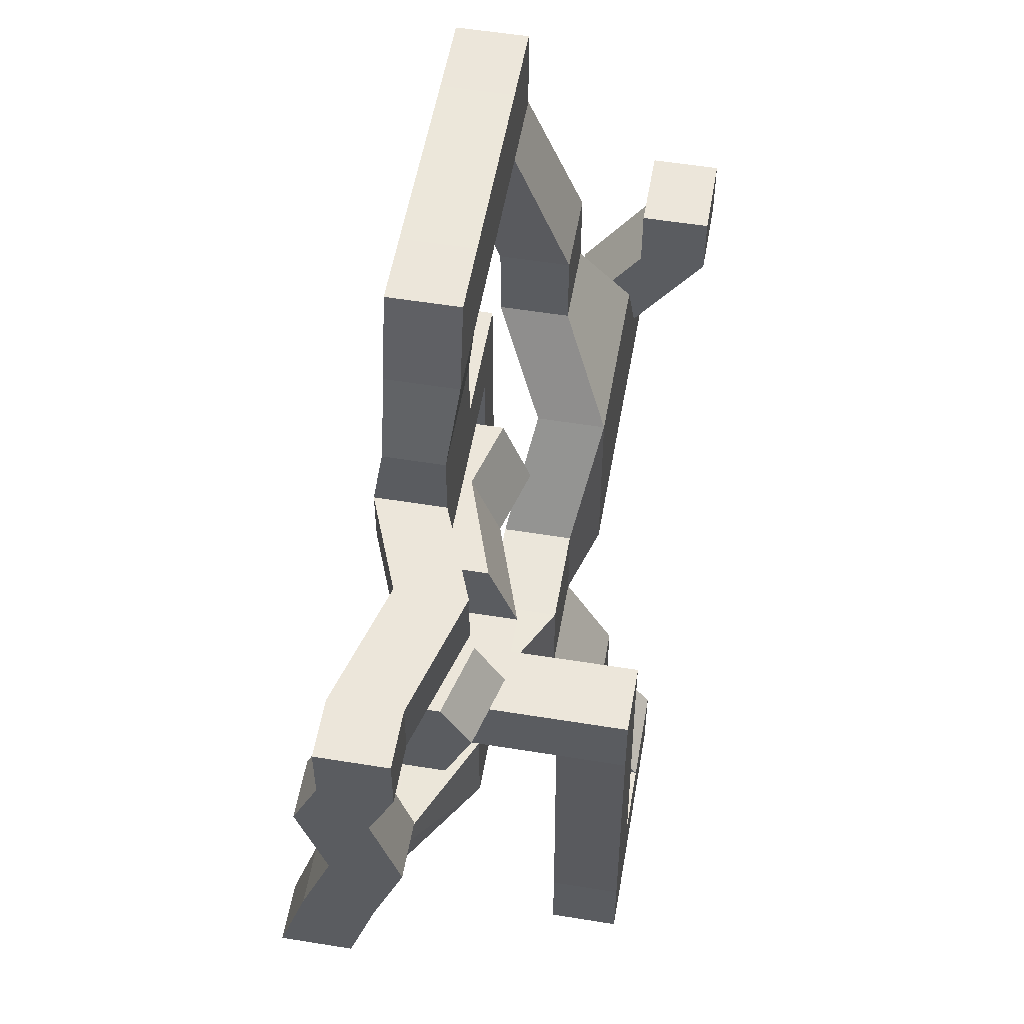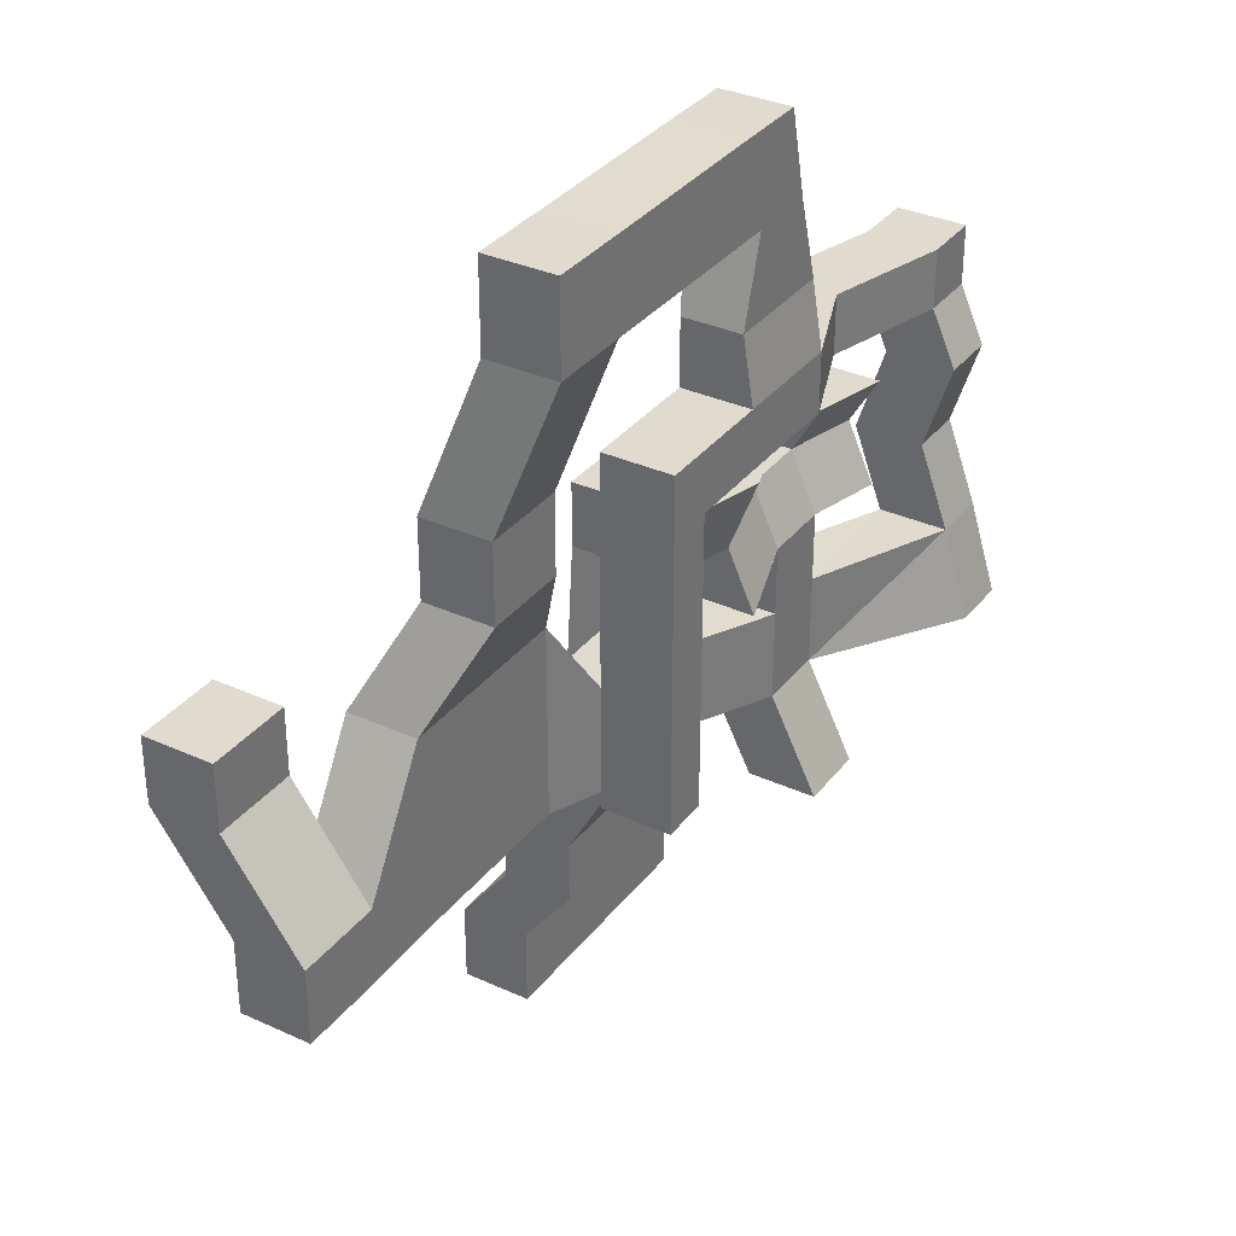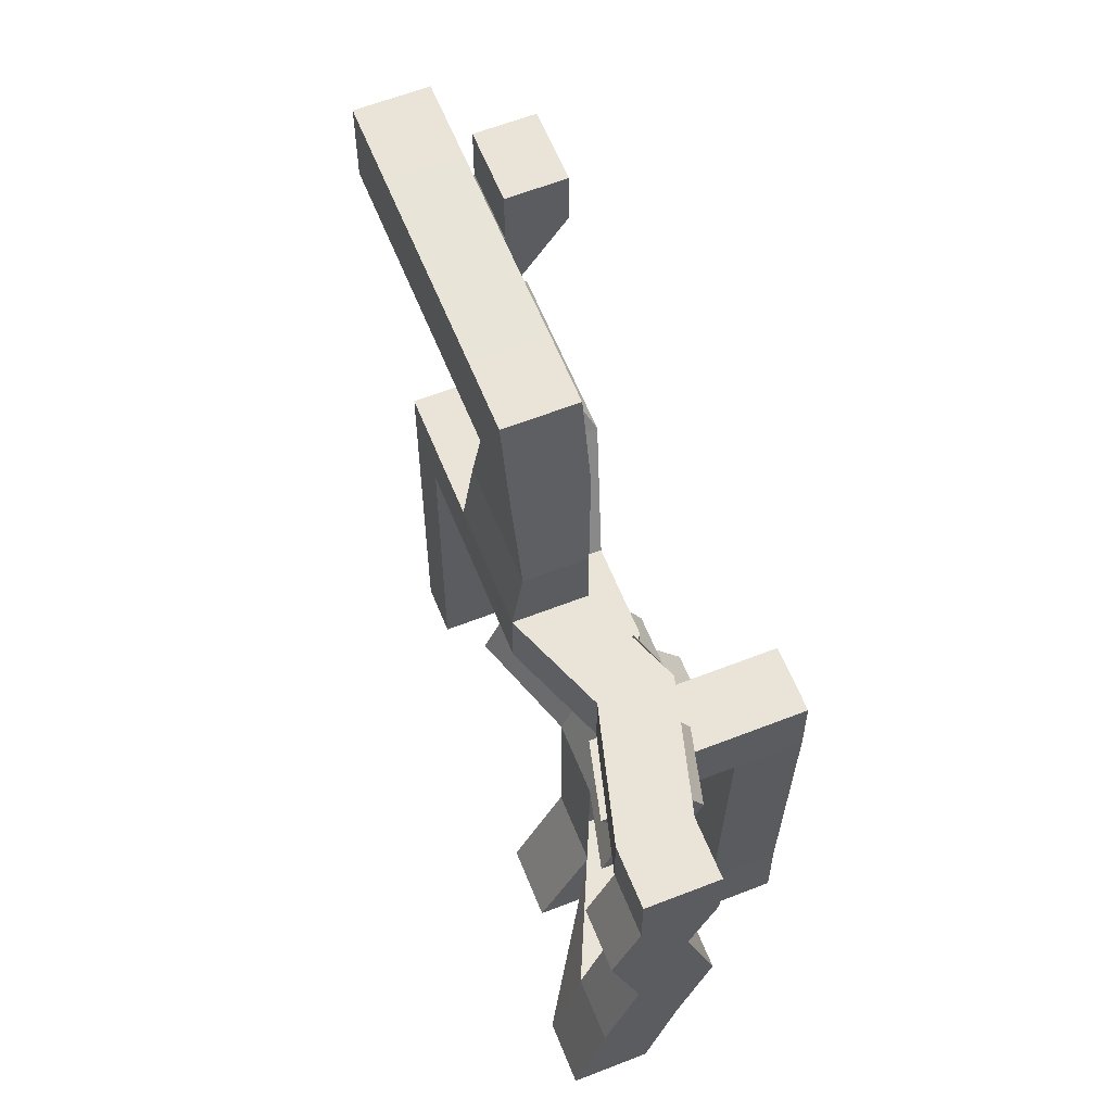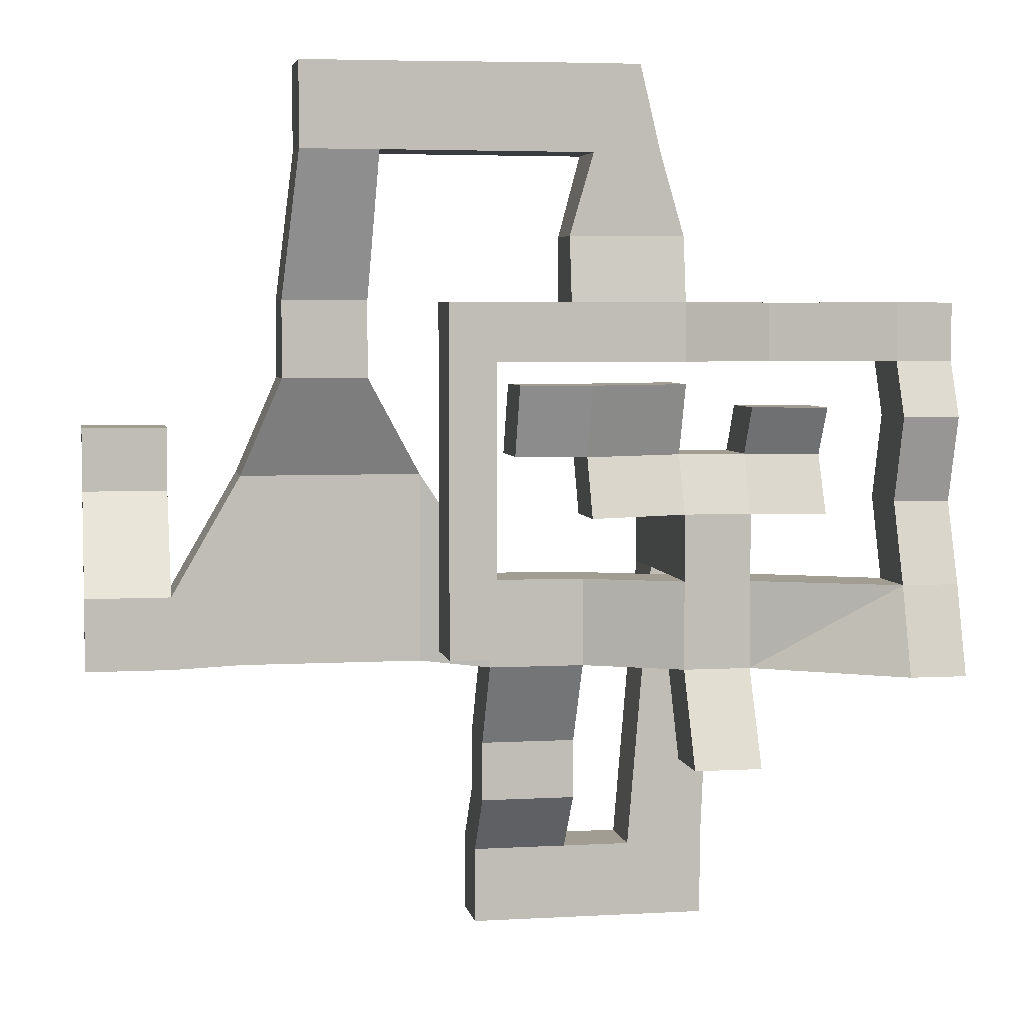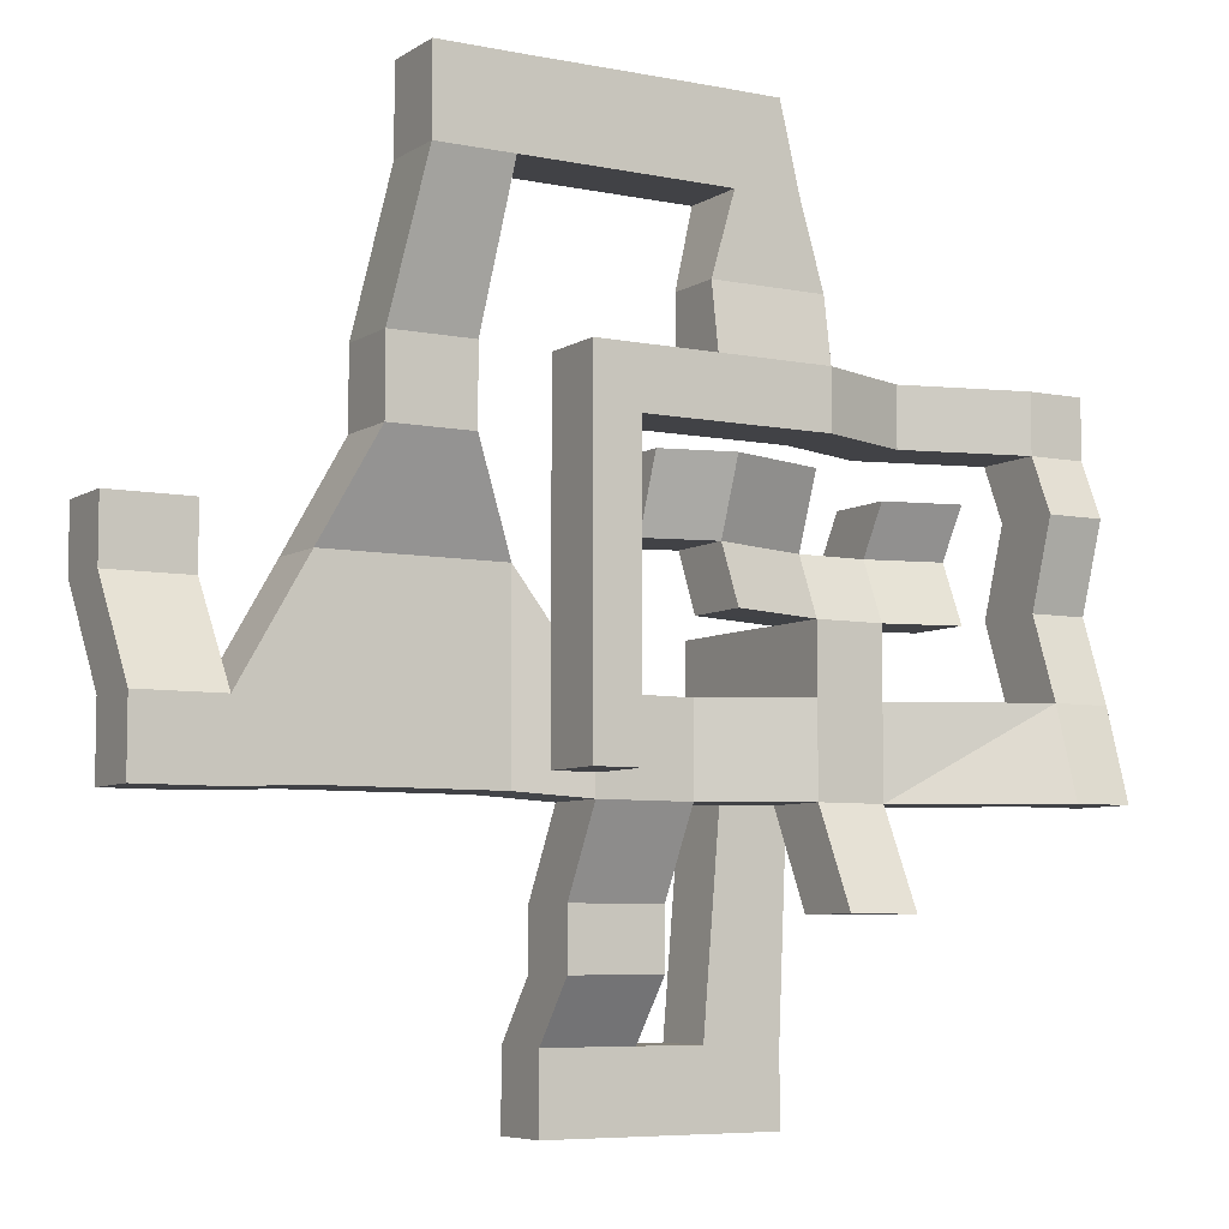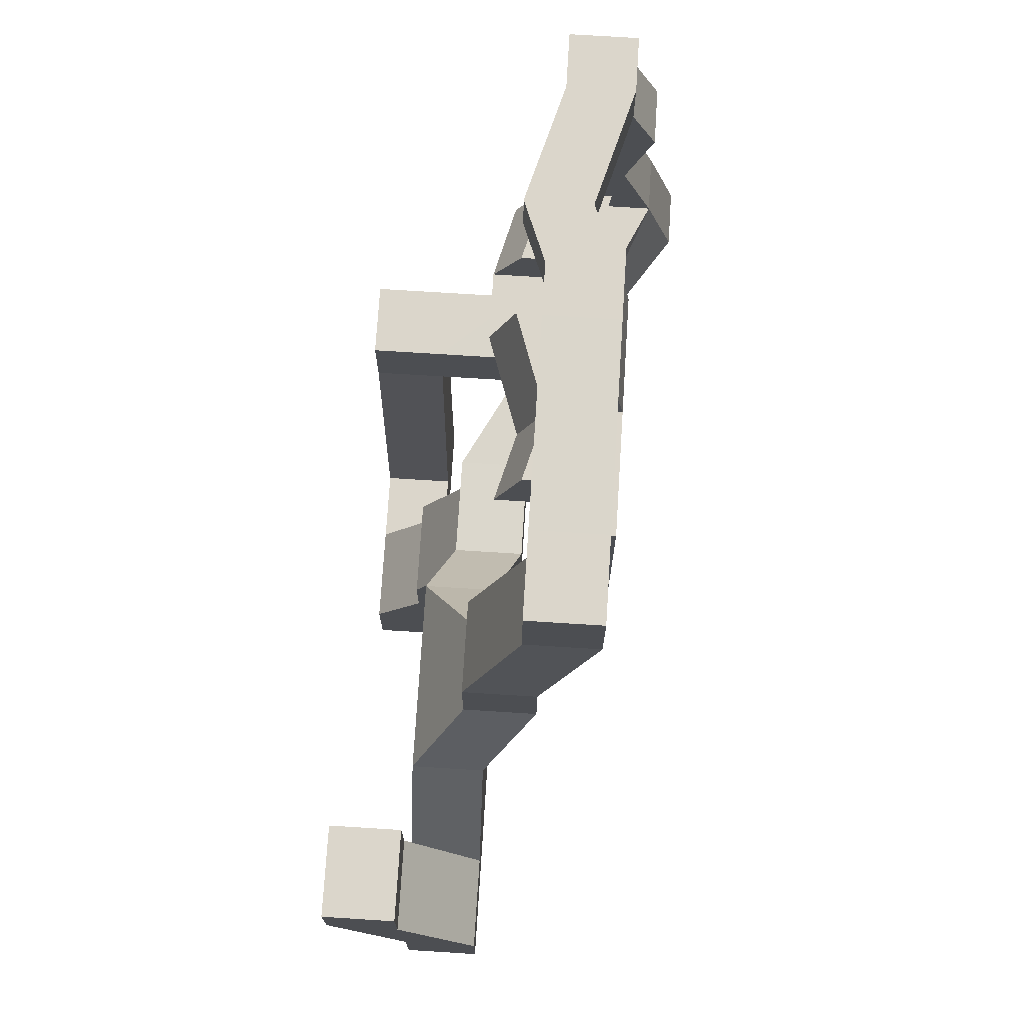
<metadata>
{"format":"obj","ext":"obj","renderer":"f3d","projection":"perspective","resolution":1024,"background":"white","views":[{"elev":54.4,"azim":99.8,"up":"+Z"},{"elev":33.7,"azim":-58.1,"up":"+Z"},{"elev":60.9,"azim":68.2,"up":"+Z"},{"elev":4.7,"azim":-10.2,"up":"+Z"},{"elev":-6.6,"azim":-30.5,"up":"+Z"},{"elev":73.5,"azim":-86.4,"up":"+Z"}]}
</metadata>
<code>
v 1.731 -0.1615 -4.442
v 1.731 -0.1615 -0.4417
v -2.269 -0.1615 -0.4417
v -2.269 -0.1615 -4.4
v 1.731 3.838 -4.4
v 1.731 3.838 -0.4
v -2.269 3.838 -0.4208
v -2.269 3.838 -4.4
v 1.731 1.385 3.024
v -2.269 1.385 3.024
v 1.731 5.385 3.024
v -2.269 5.385 3.024
v 5.992 -1.252 -0.4417
v 5.992 2.748 -0.4417
v 5.992 0.2952 3.024
v 5.992 4.295 3.024
v 1.731 -0.2846 5.839
v 1.731 3.715 5.839
v 5.992 -1.375 5.839
v 5.992 2.625 5.839
v -8.246 -2.181 -0.4417
v -8.246 1.819 -0.4417
v -8.246 -0.6346 3.024
v -8.246 3.365 3.024
v -2.269 -0.2173 7.225
v -2.269 3.783 7.225
v -8.246 -2.237 7.225
v -8.246 1.763 7.225
v -12.3 0.4572 3.024
v -12.3 4.457 3.024
v -12.3 -1.145 7.225
v -12.3 2.855 7.225
v 1.731 -0.1615 -9.641
v -2.269 -0.1615 -9.641
v 1.731 3.838 -9.641
v -2.269 3.838 -9.641
v 1.731 -2.915 -15.2
v -2.269 -2.915 -15.2
v 1.731 1.085 -15.2
v -2.269 1.085 -15.2
v 9.868 -3.934 -4.442
v 9.868 0.06586 -4.442
v 9.868 -5.526 -9.641
v 9.868 -1.526 -9.641
v 13.2 -3.934 -4.442
v 13.2 0.06586 -4.442
v 13.2 -5.526 -9.641
v 13.2 -1.526 -9.641
v 9.868 -2.186 0.3294
v 9.868 1.814 0.3294
v 13.2 -2.186 0.3294
v 13.2 1.814 0.3294
v 9.868 -3.761 5.332
v 9.868 0.2387 5.332
v 13.2 -3.761 5.332
v 13.2 0.2387 5.332
v 9.868 -2.322 8.578
v 9.868 1.678 8.578
v 13.2 -2.322 8.578
v 13.2 1.678 8.578
v 9.868 -3.761 5.332
v 9.868 0.2387 5.332
v 9.868 -2.322 8.578
v 9.868 1.678 8.578
v 9.868 -2.322 11.99
v 9.868 1.678 11.99
v 13.2 -2.322 11.99
v 13.2 1.678 11.99
v 2.707 -0.3185 8.578
v 2.707 3.682 8.578
v 2.707 -0.3185 11.99
v 2.707 3.682 11.99
v -2.893 -2.514 8.578
v -2.893 1.486 8.578
v -2.893 -2.514 11.99
v -2.893 1.486 11.99
v -9.571 -2.514 8.578
v -9.571 1.486 8.578
v -9.571 -2.514 11.99
v -9.571 1.486 11.99
v -13.92 -2.514 8.578
v -13.92 1.486 8.578
v -13.92 -2.514 11.99
v -13.92 1.486 11.99
v -16.64 -2.514 8.578
v -16.64 1.486 8.578
v -16.64 -2.514 11.99
v -16.64 1.486 11.99
v -13.92 -2.514 -8.419
v -13.92 1.486 -8.419
v -16.64 -2.514 -8.419
v -16.64 1.486 -8.419
v -2.269 -0.1615 -9.641
v -2.269 3.838 -9.641
v -2.269 -2.915 -15.2
v -2.269 1.085 -15.2
v -7.779 2.749 -4.442
v -7.779 6.749 -4.442
v -7.779 2.749 -9.641
v -7.779 6.749 -9.641
v -13.41 2.749 -4.4
v -13.41 6.749 -4.4
v -13.41 2.749 -9.641
v -13.41 6.749 -9.641
v -17.42 4.064 1.866
v -17.42 8.064 1.866
v -17.42 4.064 -9.306
v -17.42 8.064 -9.306
v -28.02 4.064 1.866
v -28.02 8.064 1.866
v -28.02 4.064 -9.306
v -28.02 8.064 -9.306
v -32.1 4.064 -5.208
v -32.1 8.064 -5.208
v -32.1 4.064 -9.493
v -32.1 8.064 -9.493
v -37.12 4.064 -5.208
v -37.12 8.064 -5.208
v -37.12 4.064 -9.493
v -37.12 8.064 -9.493
v -32.1 8.276 0.7525
v -32.1 12.28 0.7525
v -37.12 8.276 0.7525
v -37.12 12.28 0.7525
v -32.1 8.276 4.54
v -32.1 12.28 4.54
v -37.12 8.276 4.54
v -37.12 12.28 4.54
v -20.82 1.211 7.635
v -20.82 5.211 7.635
v -25.76 1.211 7.635
v -25.76 5.211 7.635
v -20.82 1.211 12.11
v -20.82 5.211 12.11
v -25.76 1.211 12.11
v -25.76 5.211 12.11
v -20.46 -1.91 20.53
v -20.46 2.09 20.53
v -24.98 -1.91 20.53
v -24.98 2.09 20.53
v -20.46 -1.91 25.45
v -20.46 2.09 25.45
v -24.98 -1.91 25.45
v -24.98 2.09 25.45
v -8.186 -1.91 20.5
v -8.186 2.09 20.5
v -9.381 -1.91 25.52
v -9.381 2.09 25.52
v -4.278 -1.91 20.5
v -4.278 2.09 20.5
v -5.473 -1.91 25.52
v -5.473 2.09 25.52
v -9.571 -1.91 15.76
v -9.571 1.486 15.76
v -2.893 -1.91 15.76
v -2.893 1.486 15.76
v -7.779 5.531 -14.66
v -7.779 9.531 -14.66
v -13.41 5.531 -14.66
v -13.41 9.531 -14.66
v -7.779 5.531 -18.2
v -7.779 9.531 -18.2
v -13.41 5.531 -18.2
v -13.41 9.531 -18.2
v -7.779 8.356 -21.83
v -7.779 12.36 -21.83
v -13.41 8.356 -21.83
v -13.41 12.36 -21.83
v -7.779 8.356 -26.39
v -7.779 12.36 -26.39
v -13.41 8.356 -26.39
v -13.41 12.36 -26.39
v -3.718 8.356 -21.83
v -3.718 12.36 -21.83
v -3.718 8.356 -26.39
v -3.718 12.36 -26.39
v 0.9867 8.356 -21.83
v 0.9867 12.36 -21.83
v 0.9867 8.356 -26.39
v 0.9867 12.36 -26.39
v -2.269 8.356 -4.4
v -2.269 12.36 -4.421
v 1.731 8.356 -4.4
v 1.731 12.36 -4.421
v -2.269 8.356 -0.4
v -2.269 12.36 -0.4
v 1.731 8.356 -0.4
v 1.731 12.36 -0.4
f 4 3 2
f 6 11 12
f 36 35 5
f 10 12 11
f 3 21 23
f 15 13 2
f 10 9 2
f 15 16 14
f 6 14 16
f 16 20 18
f 2 13 14
f 20 19 17
f 17 19 15
f 15 19 20
f 18 17 9
f 22 24 23
f 24 22 7
f 26 28 24
f 22 21 3
f 25 27 28
f 23 27 25
f 23 29 31
f 10 25 26
f 32 31 29
f 32 30 24
f 31 32 28
f 24 30 29
f 40 39 35
f 34 99 97
f 41 43 33
f 1 33 34
f 40 38 37
f 34 38 95
f 39 37 33
f 37 38 34
f 41 45 47
f 35 44 42
f 33 43 44
f 42 41 1
f 48 47 45
f 48 46 42
f 47 48 44
f 52 50 42
f 56 54 50
f 41 49 51
f 51 52 46
f 42 50 49
f 60 58 54
f 53 55 51
f 51 55 56
f 54 53 49
f 68 66 58
f 53 57 59
f 59 60 56
f 53 61 63
f 62 64 63
f 58 64 62
f 57 63 64
f 54 62 61
f 68 67 65
f 57 65 67
f 67 68 60
f 69 71 65
f 73 75 71
f 72 70 58
f 71 72 66
f 58 70 69
f 72 76 74
f 71 75 76
f 74 73 69
f 78 77 73
f 85 91 86
f 82 81 77
f 80 82 78
f 92 91 89
f 83 87 84
f 90 89 81
f 93 95 96
f 40 36 94
f 38 40 96
f 36 34 93
f 97 99 103
f 36 8 98
f 36 100 99
f 8 4 97
f 101 103 107
f 98 102 104
f 104 160 158
f 98 97 101
f 102 106 108
f 104 108 107
f 102 101 105
f 114 120 116
f 112 116 115
f 110 106 130
f 115 119 117
f 109 113 114
f 117 119 120
f 114 122 124
f 122 126 128
f 117 123 121
f 118 124 123
f 114 113 121
f 125 127 128
f 123 127 125
f 124 128 127
f 121 125 126
f 130 134 136
f 109 131 129
f 109 110 132
f 105 129 130
f 134 138 140
f 131 135 133
f 132 136 135
f 129 133 134
f 138 146 148
f 133 135 139
f 135 136 140
f 133 137 138
f 142 148 147
f 141 147 137
f 140 144 143
f 137 145 146
f 149 151 152
f 146 154 156
f 145 149 155
f 149 150 156
f 145 153 154
f 76 75 155
f 156 154 80
f 80 154 153
f 153 155 75
f 160 164 162
f 99 157 159
f 104 103 159
f 100 158 157
f 164 168 166
f 157 161 163
f 159 163 164
f 158 162 161
f 161 165 167
f 164 163 167
f 162 166 165
f 169 175 176
f 167 171 172
f 173 177 175
f 165 166 174
f 183 187 188
f 176 178 174
f 181 182 186
f 111 113 109
f 183 181 8
f 6 185 187
f 85 83 81
f 1 4 2
f 7 6 12
f 8 36 5
f 9 10 11
f 10 3 23
f 9 15 2
f 3 10 2
f 13 15 14
f 11 6 16
f 11 16 18
f 6 2 14
f 18 20 17
f 9 17 15
f 16 15 20
f 11 18 9
f 21 22 23
f 12 24 7
f 12 26 24
f 7 22 3
f 26 25 28
f 10 23 25
f 27 23 31
f 12 10 26
f 30 32 29
f 28 32 24
f 27 31 28
f 23 24 29
f 36 40 35
f 4 34 97
f 1 41 33
f 4 1 34
f 39 40 37
f 93 34 95
f 35 39 33
f 33 37 34
f 43 41 47
f 5 35 42
f 35 33 44
f 5 42 1
f 46 48 45
f 44 48 42
f 43 47 44
f 46 52 42
f 52 56 50
f 45 41 51
f 45 51 46
f 41 42 49
f 56 60 54
f 49 53 51
f 52 51 56
f 50 54 49
f 60 68 58
f 55 53 59
f 55 59 56
f 57 53 63
f 61 62 63
f 54 58 62
f 58 57 64
f 53 54 61
f 66 68 65
f 59 57 67
f 59 67 60
f 57 69 65
f 69 73 71
f 66 72 58
f 65 71 66
f 57 58 69
f 70 72 74
f 72 71 76
f 70 74 69
f 74 78 73
f 88 87 85
f 91 92 86
f 86 88 85
f 78 82 77
f 82 80 84
f 78 74 76
f 92 90 82
f 80 78 76
f 86 84 88
f 86 92 82
f 82 84 86
f 90 92 89
f 80 79 83
f 87 88 84
f 84 80 83
f 82 90 81
f 94 93 96
f 96 40 94
f 95 38 96
f 94 36 93
f 101 97 103
f 100 36 98
f 34 36 99
f 98 8 97
f 105 101 107
f 100 98 104
f 100 104 158
f 102 98 101
f 104 102 108
f 103 104 107
f 106 102 105
f 108 106 110
f 114 116 112
f 112 108 110
f 114 118 120
f 112 110 114
f 107 108 112
f 112 111 107
f 120 119 115
f 115 116 120
f 115 111 112
f 132 110 130
f 113 115 117
f 110 109 114
f 118 117 120
f 118 114 124
f 124 122 128
f 113 117 121
f 117 118 123
f 122 114 121
f 126 125 128
f 121 123 125
f 123 124 127
f 122 121 126
f 132 130 136
f 105 109 129
f 131 109 132
f 106 105 130
f 136 134 140
f 129 131 133
f 131 132 135
f 130 129 134
f 144 140 138
f 138 148 142
f 142 144 138
f 152 146 150
f 146 152 148
f 137 133 139
f 139 135 140
f 134 133 138
f 143 144 142
f 142 141 143
f 152 151 147
f 147 148 152
f 147 141 142
f 139 143 141
f 147 145 137
f 137 139 141
f 145 147 151
f 151 149 145
f 139 140 143
f 138 137 146
f 150 149 152
f 150 146 156
f 153 145 155
f 155 149 156
f 146 145 154
f 156 76 155
f 76 156 80
f 79 80 153
f 79 153 75
f 158 160 162
f 103 99 159
f 160 104 159
f 99 100 157
f 162 164 166
f 159 157 163
f 160 159 164
f 157 158 161
f 163 161 167
f 168 164 167
f 161 162 165
f 172 171 169
f 169 170 172
f 175 180 176
f 180 175 179
f 176 170 169
f 168 167 172
f 171 167 165
f 165 169 171
f 177 179 175
f 181 183 177
f 169 165 173
f 173 181 177
f 173 175 169
f 173 165 174
f 178 179 177
f 177 184 178
f 178 180 179
f 5 1 2
f 184 177 183
f 6 5 2
f 183 5 187
f 183 188 184
f 187 5 6
f 168 172 170
f 170 166 168
f 188 186 182
f 174 166 170
f 178 182 174
f 182 184 188
f 176 180 178
f 174 170 176
f 178 184 182
f 3 4 8
f 8 7 3
f 181 186 185
f 173 174 182
f 7 8 181
f 181 173 182
f 181 185 7
f 105 107 111
f 111 109 105
f 111 115 113
f 5 183 8
f 185 188 187
f 185 6 7
f 185 186 188
f 89 91 85
f 75 73 77
f 81 89 85
f 79 77 81
f 85 87 83
f 79 75 77
f 81 83 79

</code>
